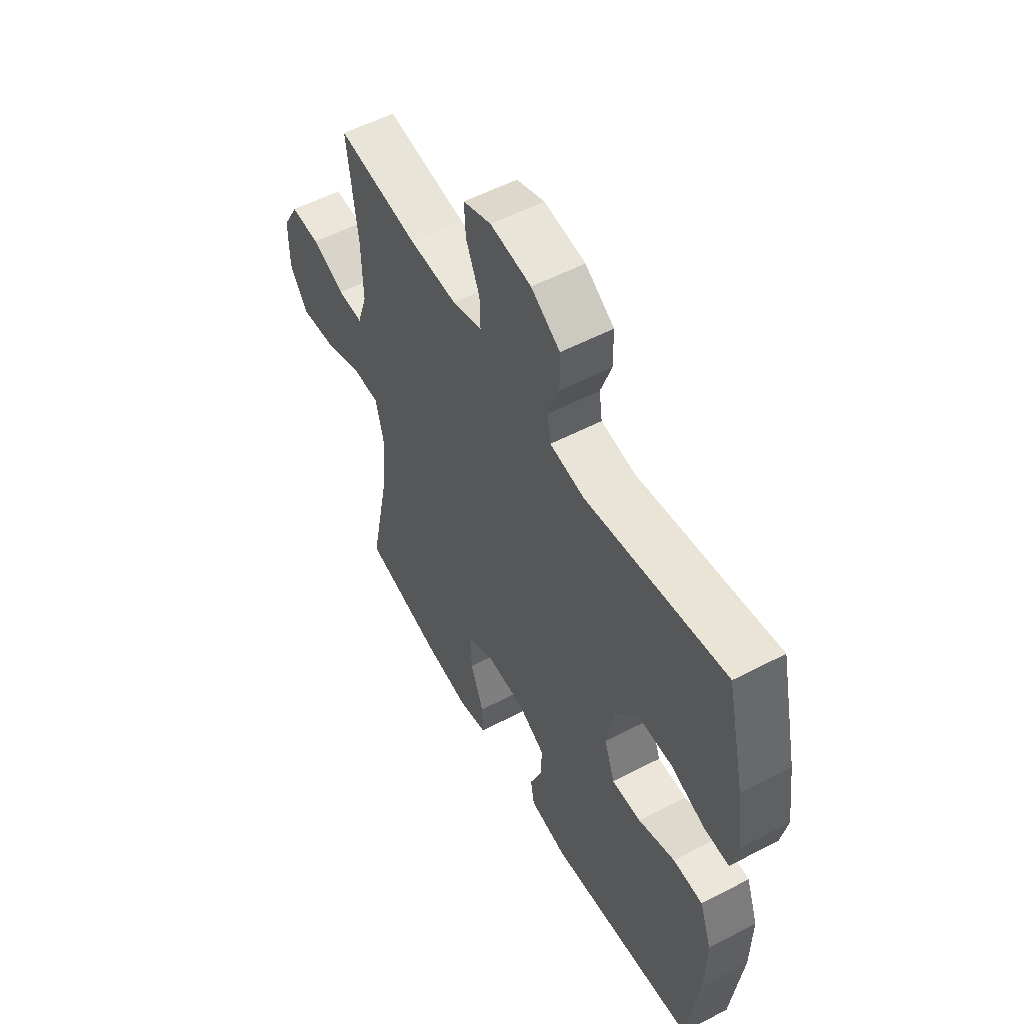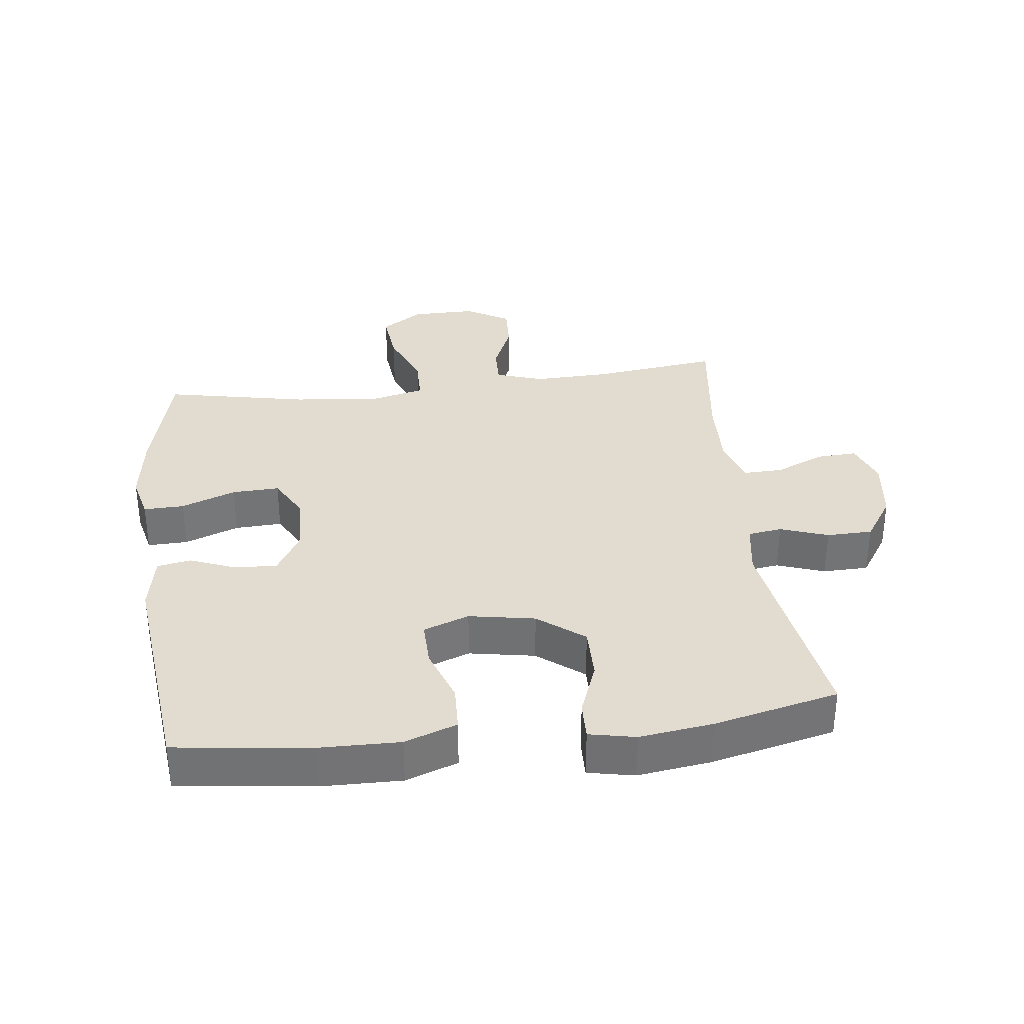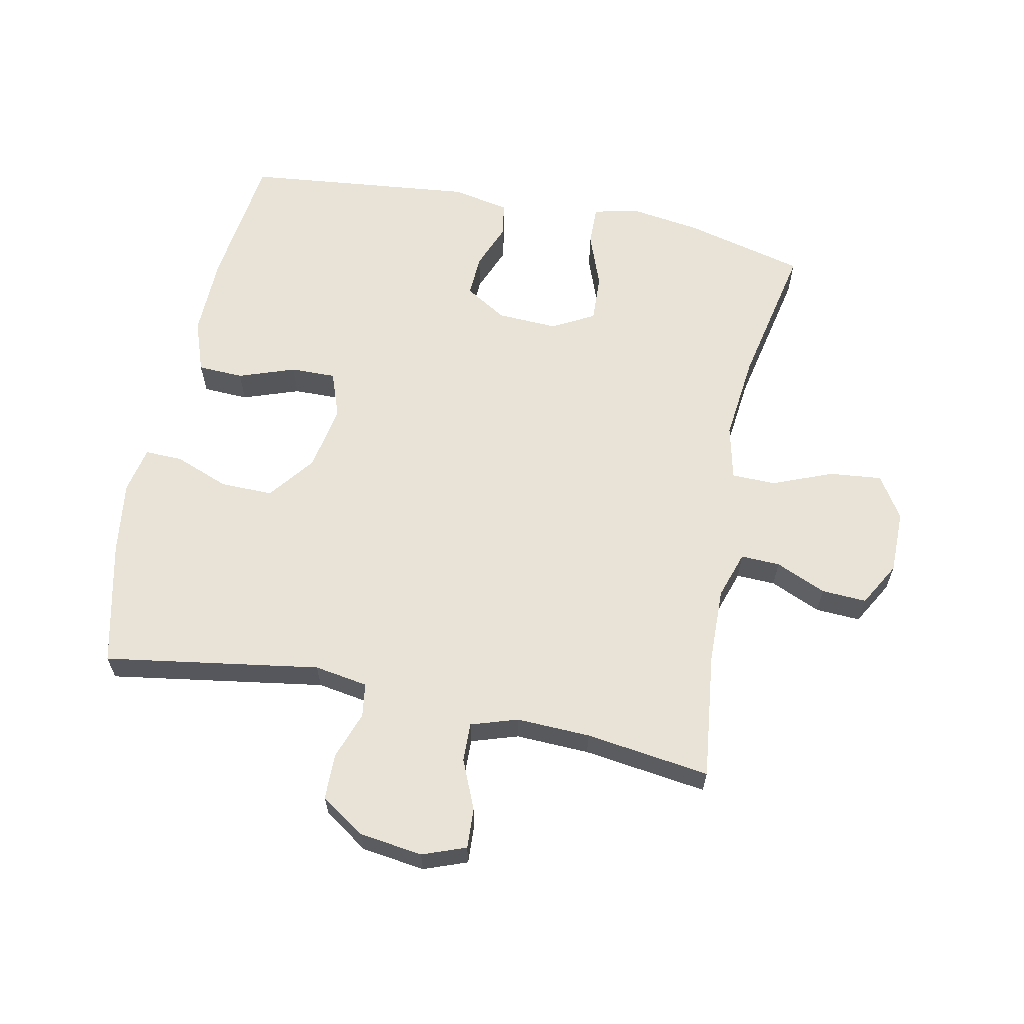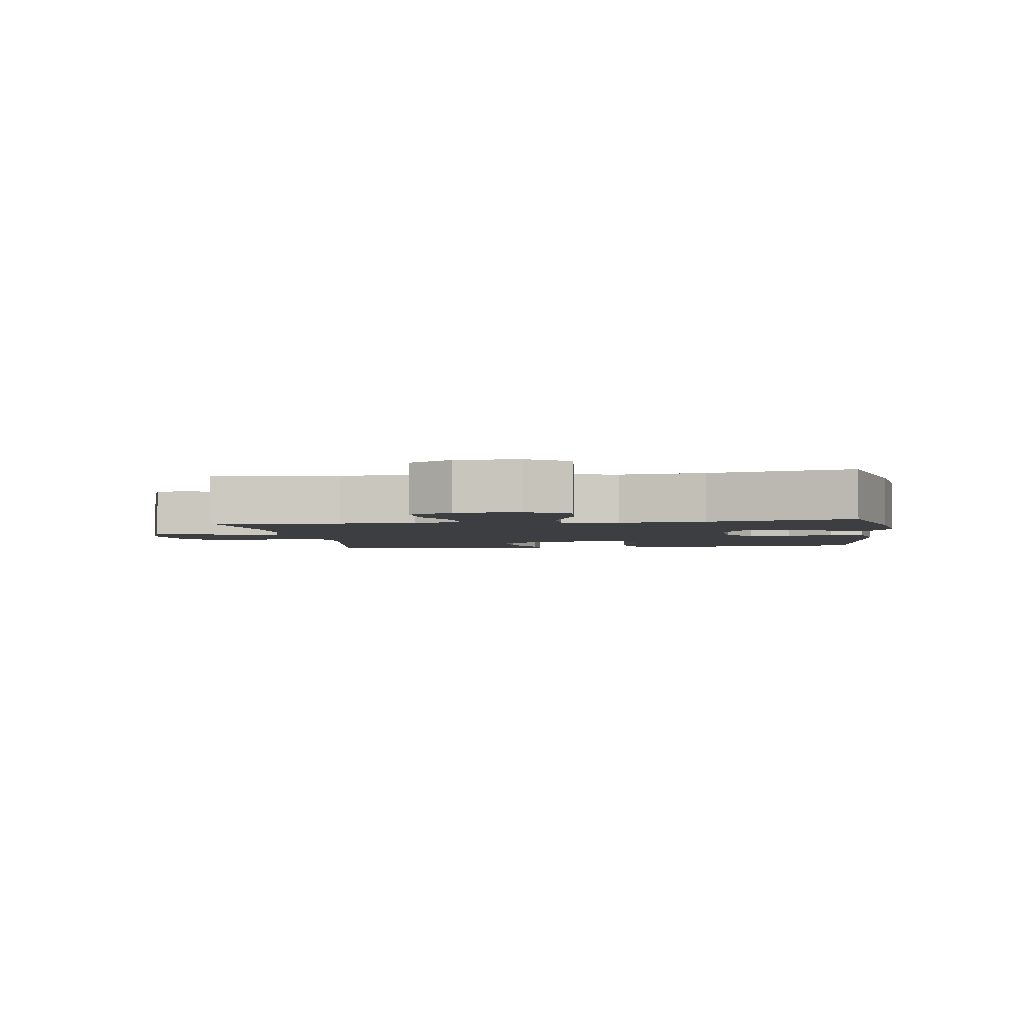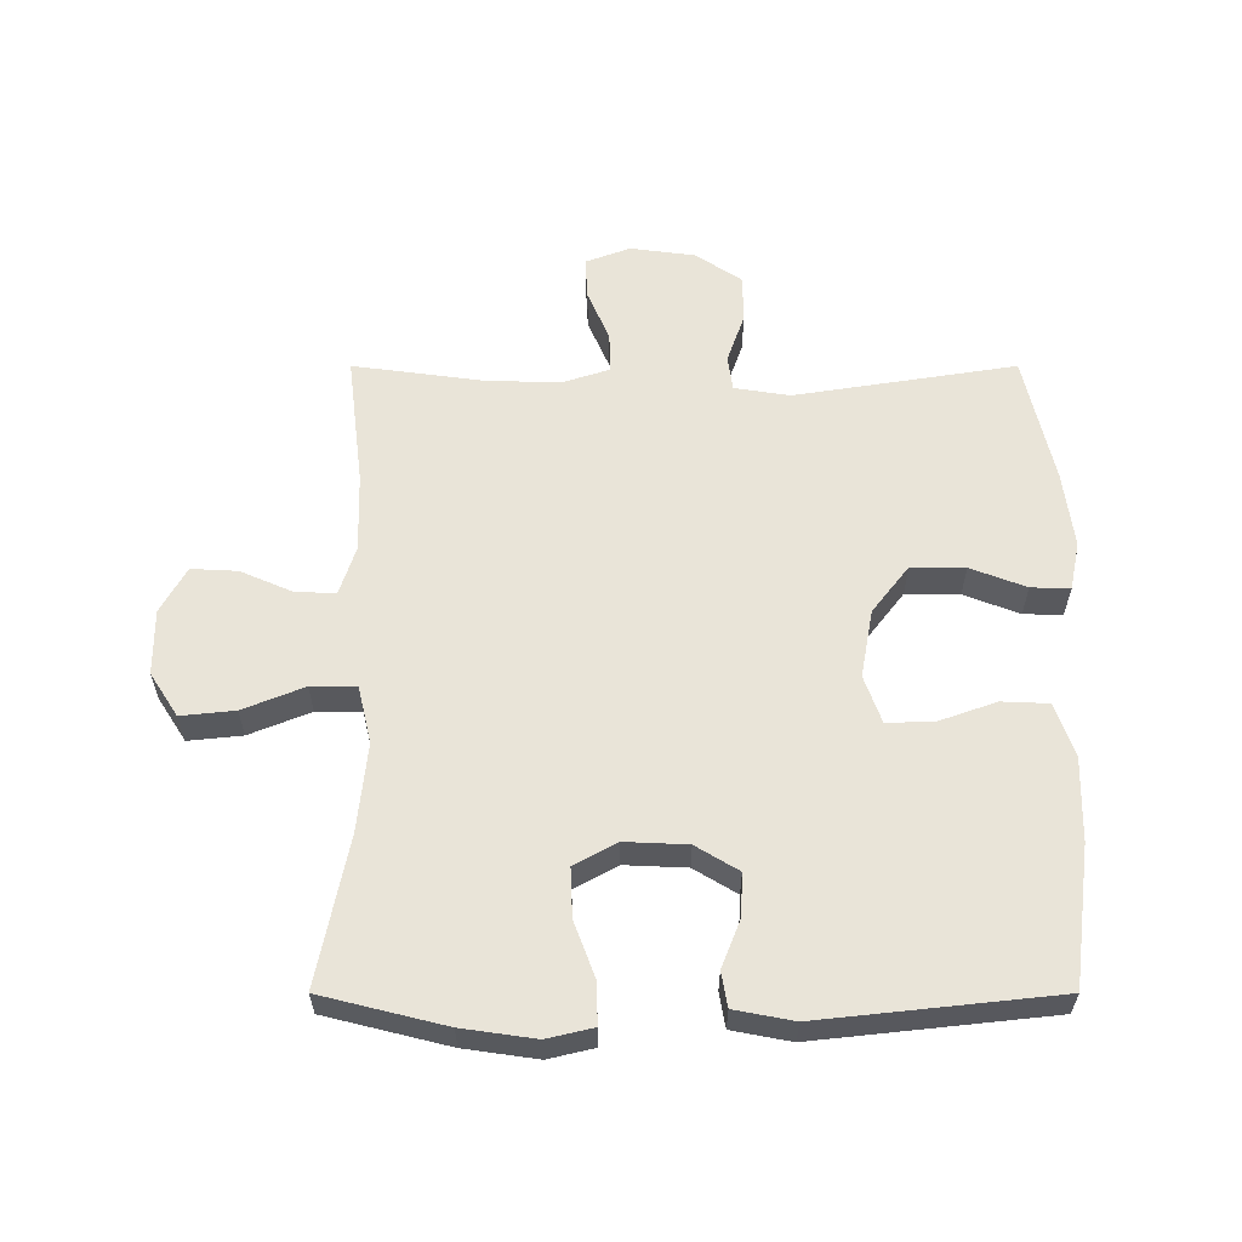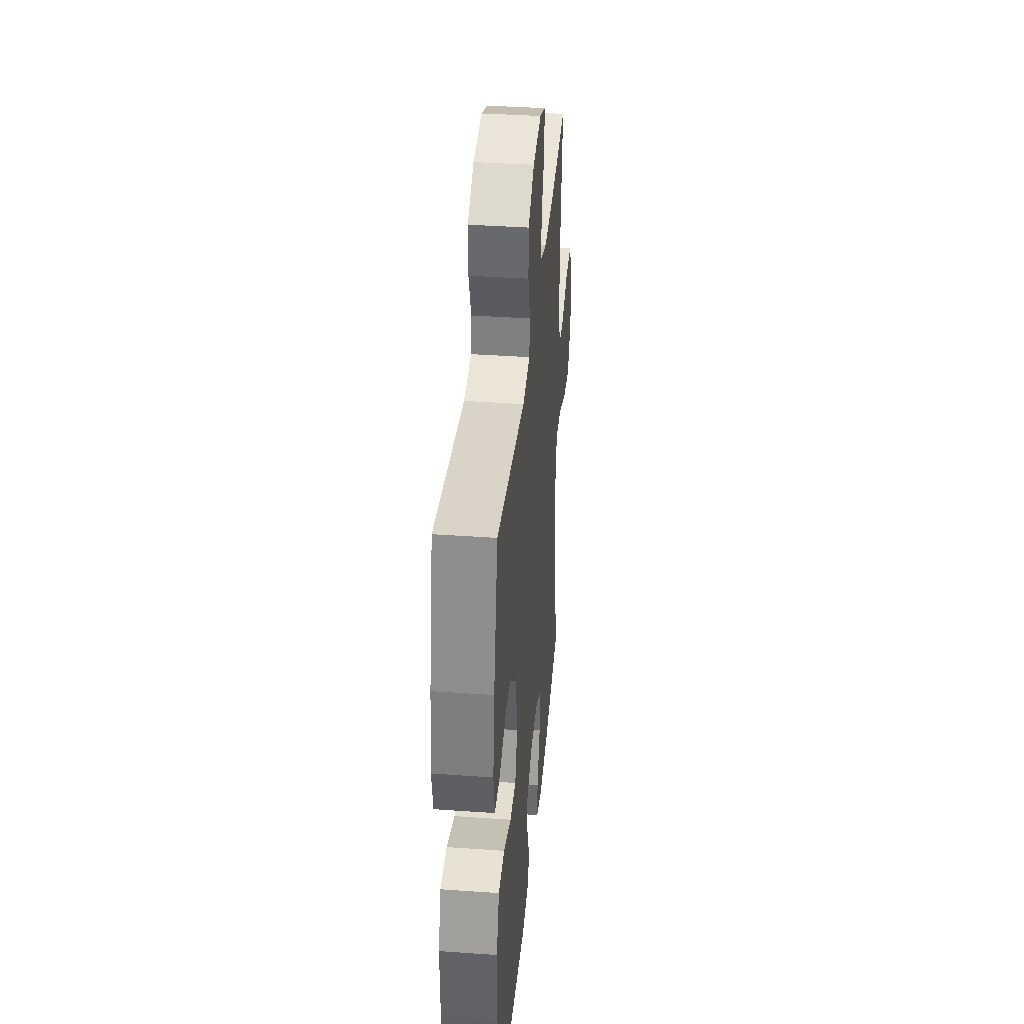
<metadata>
{"format":"obj","ext":"obj","renderer":"f3d","projection":"perspective","resolution":1024,"background":"white","views":[{"elev":54.6,"azim":-119.0,"up":"+Z"},{"elev":34.4,"azim":-97.0,"up":"+Y"},{"elev":62.5,"azim":11.6,"up":"+Y"},{"elev":-3.2,"azim":97.9,"up":"+Y"},{"elev":59.9,"azim":-180.0,"up":"+Y"},{"elev":37.5,"azim":-84.8,"up":"+Z"}]}
</metadata>
<code>
o path9556
v 0.2721 0.0375 0.4504
v 0.1546 0.0375 0.4462
v 0.08054 0.0375 0.4702
v 0.0821 0.0375 0.5323
v 0.1158 0.0375 0.6104
v 0.1192 0.0375 0.6745
v 0.05034 0.0375 0.7003
v -0.05019 0.0375 0.6869
v -0.1213 0.0375 0.6395
v -0.1224 0.0375 0.5666
v -0.09558 0.0375 0.4905
v -0.1032 0.0375 0.4365
v -0.1886 0.0375 0.4228
v -0.5316 0.0375 0.477
v -0.5767 0.0375 0.2789
v -0.5924 0.0375 0.1616
v -0.5772 0.0375 0.08773
v -0.5169 0.0375 0.08937
v -0.431 0.0375 0.1223
v -0.3474 0.0375 0.1232
v -0.2906 0.0375 0.04998
v -0.2716 0.0375 -0.05495
v -0.2978 0.0375 -0.1279
v -0.3698 0.0375 -0.1266
v -0.4596 0.0375 -0.09482
v -0.5321 0.0375 -0.09788
v -0.5615 0.0375 -0.181
v -0.559 0.0375 -0.3095
v -0.5316 0.0375 -0.5247
v -0.1664 0.0375 -0.5642
v -0.07478 0.0375 -0.5467
v -0.06541 0.0375 -0.4927
v -0.09429 0.0375 -0.4198
v -0.09734 0.0375 -0.3527
v -0.03109 0.0375 -0.3129
v 0.06524 0.0375 -0.3086
v 0.1318 0.0375 -0.3449
v 0.1286 0.0375 -0.4204
v 0.09612 0.0375 -0.5073
v 0.09456 0.0375 -0.5715
v 0.166 0.0375 -0.5884
v 0.2792 0.0375 -0.5722
v 0.4703 0.0375 -0.5247
v 0.4235 0.0375 -0.2956
v 0.4088 0.0375 -0.1591
v 0.4292 0.0375 -0.07174
v 0.4996 0.0375 -0.07079
v 0.5944 0.0375 -0.1089
v 0.6779 0.0375 -0.1176
v 0.7212 0.0375 -0.05047
v 0.7212 0.0375 0.05032
v 0.6817 0.0375 0.1204
v 0.6102 0.0375 0.1168
v 0.5298 0.0375 0.08204
v 0.4675 0.0375 0.08003
v 0.4429 0.0375 0.1553
v 0.4458 0.0375 0.2749
v 0.4703 0.0375 0.477
v 0.2721 -0.0375 0.4504
v 0.1546 -0.0375 0.4462
v 0.08054 -0.0375 0.4702
v 0.0821 -0.0375 0.5323
v 0.1158 -0.0375 0.6104
v 0.1192 -0.0375 0.6745
v 0.05034 -0.0375 0.7003
v -0.05019 -0.0375 0.6869
v -0.1213 -0.0375 0.6395
v -0.1224 -0.0375 0.5666
v -0.09558 -0.0375 0.4905
v -0.1032 -0.0375 0.4365
v -0.1886 -0.0375 0.4228
v -0.5316 -0.0375 0.477
v -0.5767 -0.0375 0.2789
v -0.5924 -0.0375 0.1616
v -0.5772 -0.0375 0.08773
v -0.5169 -0.0375 0.08937
v -0.431 -0.0375 0.1223
v -0.3474 -0.0375 0.1232
v -0.2906 -0.0375 0.04998
v -0.2716 -0.0375 -0.05495
v -0.2978 -0.0375 -0.1279
v -0.3698 -0.0375 -0.1266
v -0.4596 -0.0375 -0.09482
v -0.5321 -0.0375 -0.09788
v -0.5615 -0.0375 -0.181
v -0.559 -0.0375 -0.3095
v -0.5316 -0.0375 -0.5247
v -0.1664 -0.0375 -0.5642
v -0.07478 -0.0375 -0.5467
v -0.06541 -0.0375 -0.4927
v -0.09429 -0.0375 -0.4198
v -0.09734 -0.0375 -0.3527
v -0.03109 -0.0375 -0.3129
v 0.06524 -0.0375 -0.3086
v 0.1318 -0.0375 -0.3449
v 0.1286 -0.0375 -0.4204
v 0.09612 -0.0375 -0.5073
v 0.09456 -0.0375 -0.5715
v 0.166 -0.0375 -0.5884
v 0.2792 -0.0375 -0.5722
v 0.4703 -0.0375 -0.5247
v 0.4235 -0.0375 -0.2956
v 0.4088 -0.0375 -0.1591
v 0.4292 -0.0375 -0.07174
v 0.4996 -0.0375 -0.07079
v 0.5944 -0.0375 -0.1089
v 0.6779 -0.0375 -0.1176
v 0.7212 -0.0375 -0.05047
v 0.7212 -0.0375 0.05032
v 0.6817 -0.0375 0.1204
v 0.6102 -0.0375 0.1168
v 0.5298 -0.0375 0.08204
v 0.4675 -0.0375 0.08003
v 0.4429 -0.0375 0.1553
v 0.4458 -0.0375 0.2749
v 0.4703 -0.0375 0.477
v 0.1192 0.0375 0.6745
v 0.1192 0.0375 0.6745
v 0.05034 0.0375 0.7003
v -0.05019 0.0375 0.6869
v -0.1213 0.0375 0.6395
v 0.1158 0.0375 0.6104
v -0.1224 0.0375 0.5666
v 0.0821 0.0375 0.5323
v -0.09558 0.0375 0.4905
v 0.08054 0.0375 0.4702
v 0.08054 0.0375 0.4702
v -0.1032 0.0375 0.4365
v -0.1032 0.0375 0.4365
v 0.1546 0.0375 0.4462
v 0.4703 0.0375 0.477
v 0.4703 0.0375 0.477
v 0.2721 0.0375 0.4504
v -0.1886 0.0375 0.4228
v -0.5316 0.0375 0.477
v -0.5316 0.0375 0.477
v -0.5767 0.0375 0.2789
v 0.4458 0.0375 0.2749
v -0.5924 0.0375 0.1616
v 0.4429 0.0375 0.1553
v -0.5772 0.0375 0.08773
v -0.5772 0.0375 0.08773
v 0.4675 0.0375 0.08003
v 0.4675 0.0375 0.08003
v -0.431 0.0375 0.1223
v -0.3474 0.0375 0.1232
v -0.2906 0.0375 0.04998
v -0.5169 0.0375 0.08937
v 0.7212 0.0375 0.05032
v 0.6817 0.0375 0.1204
v 0.6817 0.0375 0.1204
v 0.6102 0.0375 0.1168
v 0.5298 0.0375 0.08204
v 0.7212 0.0375 -0.05047
v -0.2716 0.0375 -0.05495
v 0.6779 0.0375 -0.1176
v 0.6779 0.0375 -0.1176
v 0.4292 0.0375 -0.07174
v 0.4292 0.0375 -0.07174
v 0.4996 0.0375 -0.07079
v -0.2978 0.0375 -0.1279
v -0.2978 0.0375 -0.1279
v 0.5944 0.0375 -0.1089
v 0.4088 0.0375 -0.1591
v -0.3698 0.0375 -0.1266
v -0.4596 0.0375 -0.09482
v -0.5321 0.0375 -0.09788
v -0.5321 0.0375 -0.09788
v -0.5615 0.0375 -0.181
v 0.4235 0.0375 -0.2956
v -0.559 0.0375 -0.3095
v 0.06524 0.0375 -0.3086
v 0.1318 0.0375 -0.3449
v 0.1318 0.0375 -0.3449
v -0.03109 0.0375 -0.3129
v -0.09734 0.0375 -0.3527
v -0.09734 0.0375 -0.3527
v 0.1286 0.0375 -0.4204
v -0.09429 0.0375 -0.4198
v -0.06541 0.0375 -0.4927
v 0.09612 0.0375 -0.5073
v 0.4703 0.0375 -0.5247
v 0.4703 0.0375 -0.5247
v -0.07478 0.0375 -0.5467
v -0.07478 0.0375 -0.5467
v -0.5316 0.0375 -0.5247
v -0.5316 0.0375 -0.5247
v 0.09456 0.0375 -0.5715
v 0.09456 0.0375 -0.5715
v -0.1664 0.0375 -0.5642
v 0.2792 0.0375 -0.5722
v 0.166 0.0375 -0.5884
v 0.1192 -0.0375 0.6745
v 0.1192 -0.0375 0.6745
v 0.05034 -0.0375 0.7003
v -0.05019 -0.0375 0.6869
v -0.1213 -0.0375 0.6395
v 0.1158 -0.0375 0.6104
v -0.1224 -0.0375 0.5666
v 0.0821 -0.0375 0.5323
v -0.09558 -0.0375 0.4905
v 0.08054 -0.0375 0.4702
v 0.08054 -0.0375 0.4702
v -0.1032 -0.0375 0.4365
v -0.1032 -0.0375 0.4365
v 0.1546 -0.0375 0.4462
v 0.4703 -0.0375 0.477
v 0.4703 -0.0375 0.477
v 0.2721 -0.0375 0.4504
v -0.1886 -0.0375 0.4228
v -0.5316 -0.0375 0.477
v -0.5316 -0.0375 0.477
v -0.5767 -0.0375 0.2789
v 0.4458 -0.0375 0.2749
v -0.5924 -0.0375 0.1616
v 0.4429 -0.0375 0.1553
v -0.5772 -0.0375 0.08773
v -0.5772 -0.0375 0.08773
v 0.4675 -0.0375 0.08003
v 0.4675 -0.0375 0.08003
v -0.431 -0.0375 0.1223
v -0.3474 -0.0375 0.1232
v -0.2906 -0.0375 0.04998
v -0.5169 -0.0375 0.08937
v 0.7212 -0.0375 0.05032
v 0.6817 -0.0375 0.1204
v 0.6817 -0.0375 0.1204
v 0.6102 -0.0375 0.1168
v 0.5298 -0.0375 0.08204
v 0.7212 -0.0375 -0.05047
v -0.2716 -0.0375 -0.05495
v 0.6779 -0.0375 -0.1176
v 0.6779 -0.0375 -0.1176
v 0.4292 -0.0375 -0.07174
v 0.4292 -0.0375 -0.07174
v 0.4996 -0.0375 -0.07079
v -0.2978 -0.0375 -0.1279
v -0.2978 -0.0375 -0.1279
v 0.5944 -0.0375 -0.1089
v 0.4088 -0.0375 -0.1591
v -0.3698 -0.0375 -0.1266
v -0.4596 -0.0375 -0.09482
v -0.5321 -0.0375 -0.09788
v -0.5321 -0.0375 -0.09788
v -0.5615 -0.0375 -0.181
v 0.4235 -0.0375 -0.2956
v -0.559 -0.0375 -0.3095
v 0.06524 -0.0375 -0.3086
v 0.1318 -0.0375 -0.3449
v 0.1318 -0.0375 -0.3449
v -0.03109 -0.0375 -0.3129
v -0.09734 -0.0375 -0.3527
v -0.09734 -0.0375 -0.3527
v 0.1286 -0.0375 -0.4204
v -0.09429 -0.0375 -0.4198
v -0.06541 -0.0375 -0.4927
v 0.09612 -0.0375 -0.5073
v 0.4703 -0.0375 -0.5247
v 0.4703 -0.0375 -0.5247
v -0.07478 -0.0375 -0.5467
v -0.07478 -0.0375 -0.5467
v -0.5316 -0.0375 -0.5247
v -0.5316 -0.0375 -0.5247
v 0.09456 -0.0375 -0.5715
v 0.09456 -0.0375 -0.5715
v -0.1664 -0.0375 -0.5642
v 0.2792 -0.0375 -0.5722
v 0.166 -0.0375 -0.5884
f 228 239 225
f 204 210 223
f 262 266 252
f 206 214 209
f 254 246 249
f 234 248 240
f 226 228 225
f 247 237 241
f 196 200 195
f 195 200 198
f 249 240 248
f 215 221 213
f 236 219 234
f 216 214 206
f 206 202 204
f 223 206 204
f 248 216 223
f 231 248 223
f 251 248 231
f 223 210 222
f 209 214 207
f 248 234 216
f 222 213 221
f 262 252 247
f 229 239 228
f 258 246 267
f 213 222 210
f 221 215 224
f 237 251 231
f 245 241 242
f 252 266 255
f 229 219 236
f 202 200 201
f 201 200 199
f 224 215 217
f 240 249 246
f 239 229 236
f 264 268 257
f 213 210 211
f 232 230 239
f 195 198 193
f 230 225 239
f 247 252 237
f 204 202 201
f 257 268 254
f 252 251 237
f 245 242 243
f 268 267 254
f 255 266 256
f 267 246 254
f 200 196 199
f 256 266 260
f 199 196 197
f 216 234 219
f 223 216 206
f 247 241 245
f 118 7 65 194
f 7 8 66 65
f 8 9 67 66
f 5 6 64 63
f 9 10 68 67
f 4 5 63 62
f 10 11 69 68
f 127 4 62 203
f 11 129 205 69
f 2 3 61 60
f 132 1 59 208
f 1 2 60 59
f 13 136 212 71
f 12 13 71 70
f 14 15 73 72
f 57 58 116 115
f 15 16 74 73
f 56 57 115 114
f 16 142 218 74
f 144 56 114 220
f 19 20 78 77
f 20 21 79 78
f 18 19 77 76
f 17 18 76 75
f 51 151 227 109
f 52 53 111 110
f 53 54 112 111
f 54 55 113 112
f 50 51 109 108
f 21 22 80 79
f 157 50 108 233
f 159 47 105 235
f 22 162 238 80
f 48 49 107 106
f 47 48 106 105
f 45 46 104 103
f 24 25 83 82
f 25 168 244 83
f 26 27 85 84
f 23 24 82 81
f 44 45 103 102
f 27 28 86 85
f 36 174 250 94
f 35 36 94 93
f 177 35 93 253
f 37 38 96 95
f 33 34 92 91
f 32 33 91 90
f 38 39 97 96
f 183 44 102 259
f 185 32 90 261
f 28 187 263 86
f 39 189 265 97
f 30 31 89 88
f 29 30 88 87
f 42 43 101 100
f 41 42 100 99
f 40 41 99 98
f 152 149 163
f 128 147 134
f 186 176 190
f 130 133 138
f 178 173 170
f 158 164 172
f 150 149 152
f 171 165 161
f 120 119 124
f 119 122 124
f 173 172 164
f 139 137 145
f 160 158 143
f 140 130 138
f 130 128 126
f 147 128 130
f 172 147 140
f 155 147 172
f 175 155 172
f 147 146 134
f 133 131 138
f 172 140 158
f 146 145 137
f 186 171 176
f 153 152 163
f 182 191 170
f 137 134 146
f 145 148 139
f 161 155 175
f 169 166 165
f 176 179 190
f 153 160 143
f 126 125 124
f 125 123 124
f 148 141 139
f 164 170 173
f 163 160 153
f 188 181 192
f 137 135 134
f 156 163 154
f 119 117 122
f 154 163 149
f 171 161 176
f 128 125 126
f 181 178 192
f 176 161 175
f 169 167 166
f 192 178 191
f 179 180 190
f 191 178 170
f 124 123 120
f 180 184 190
f 123 121 120
f 140 143 158
f 147 130 140
f 171 169 165

</code>
